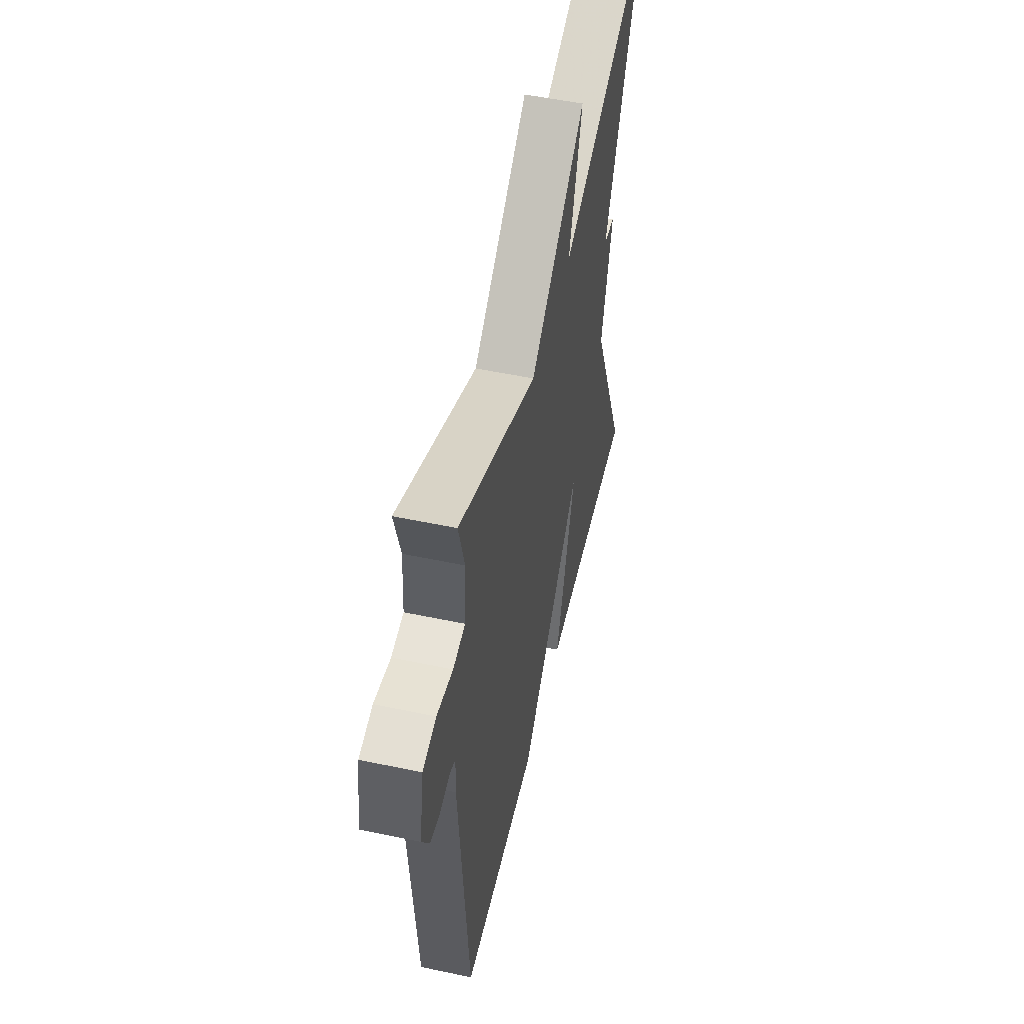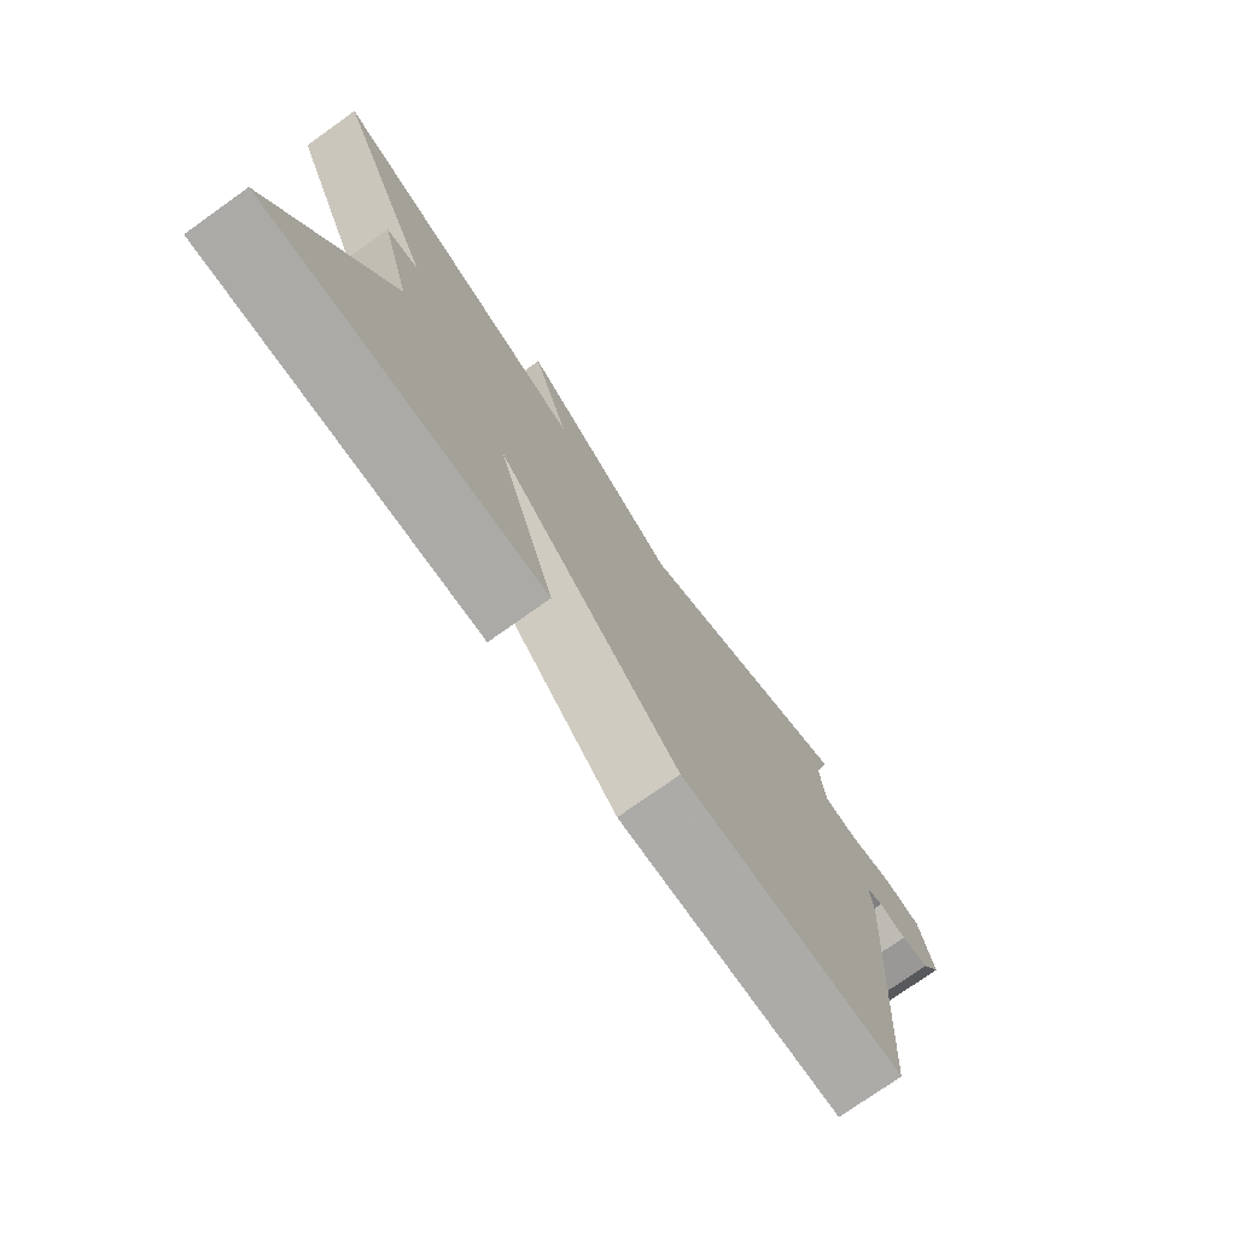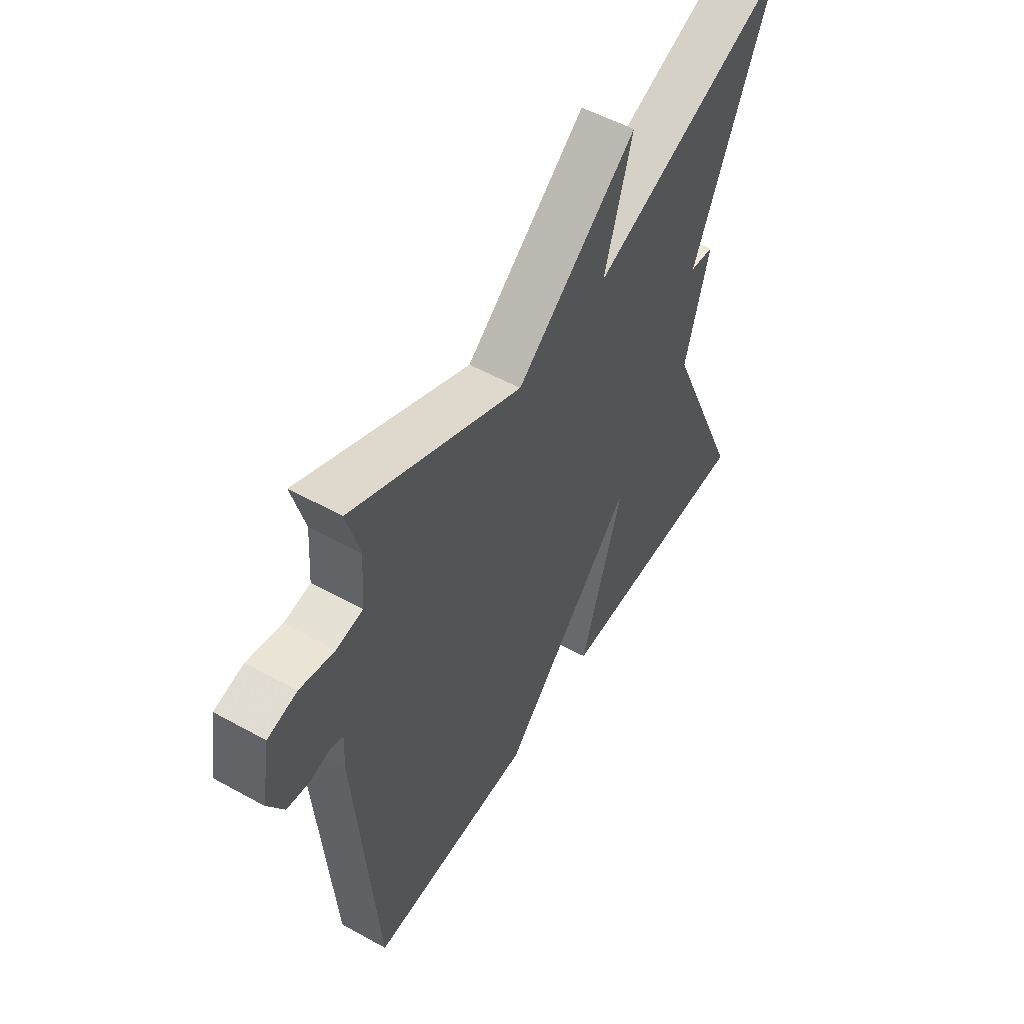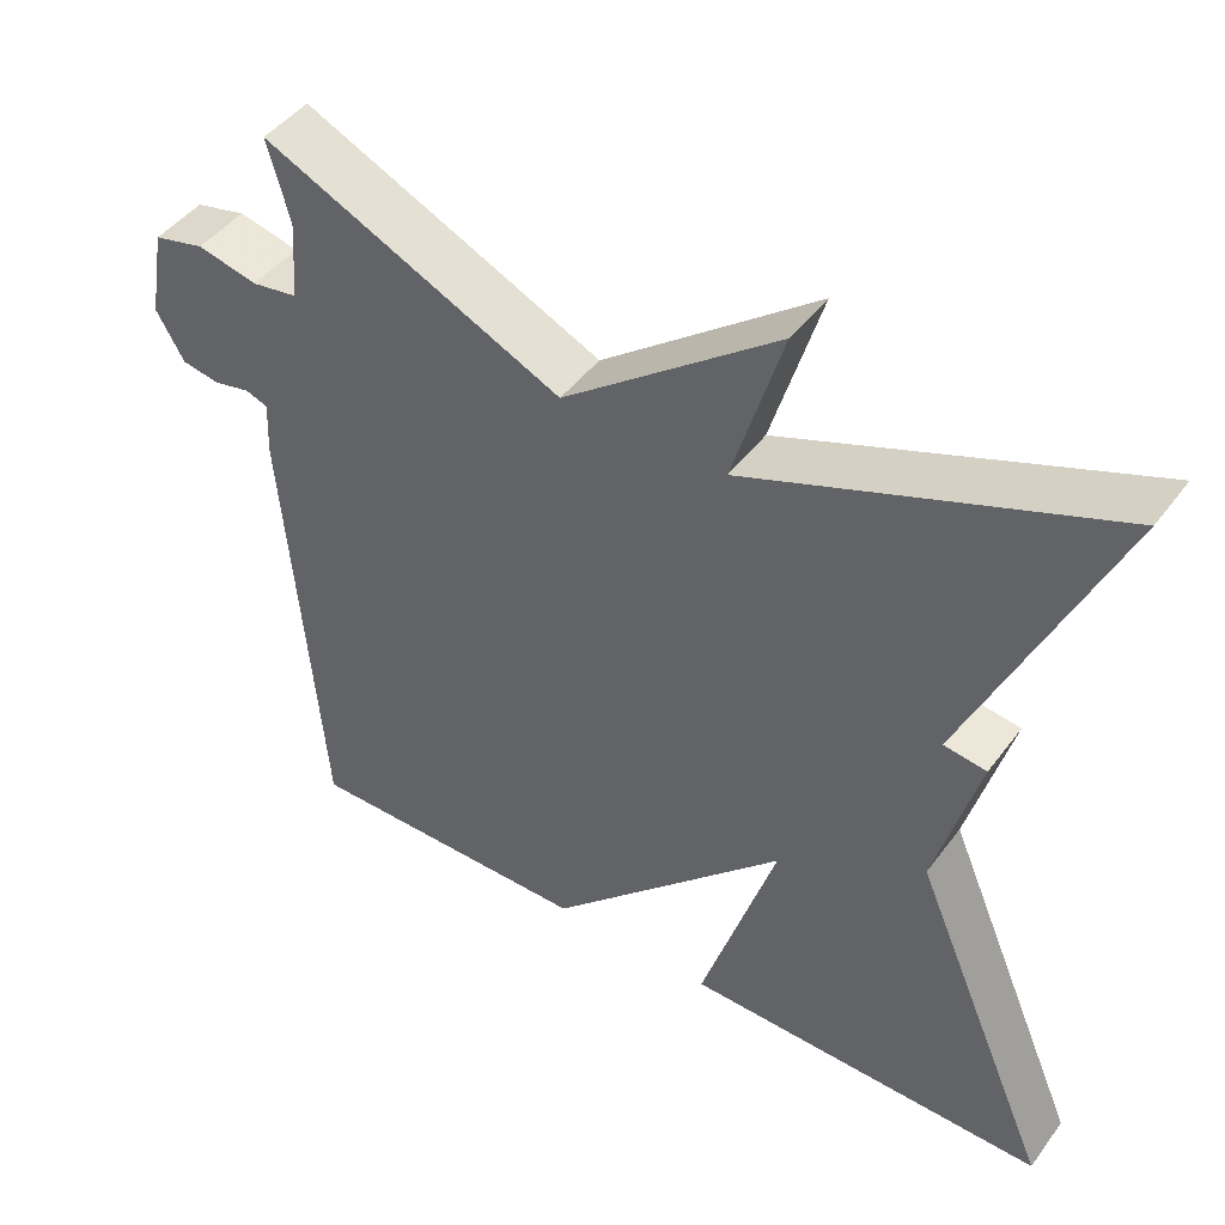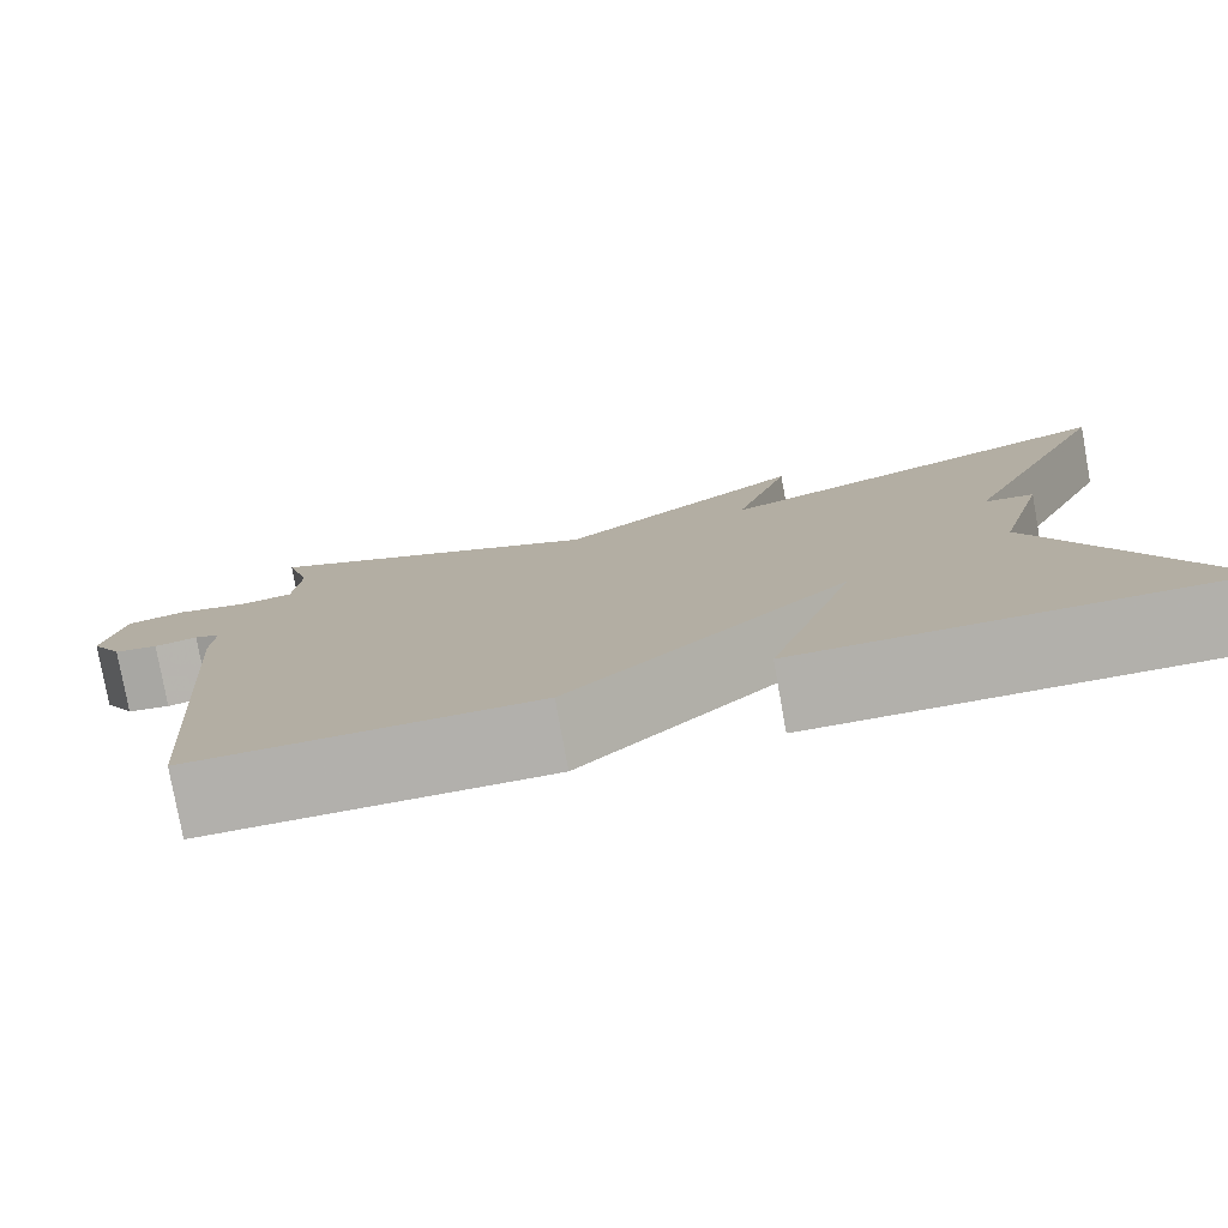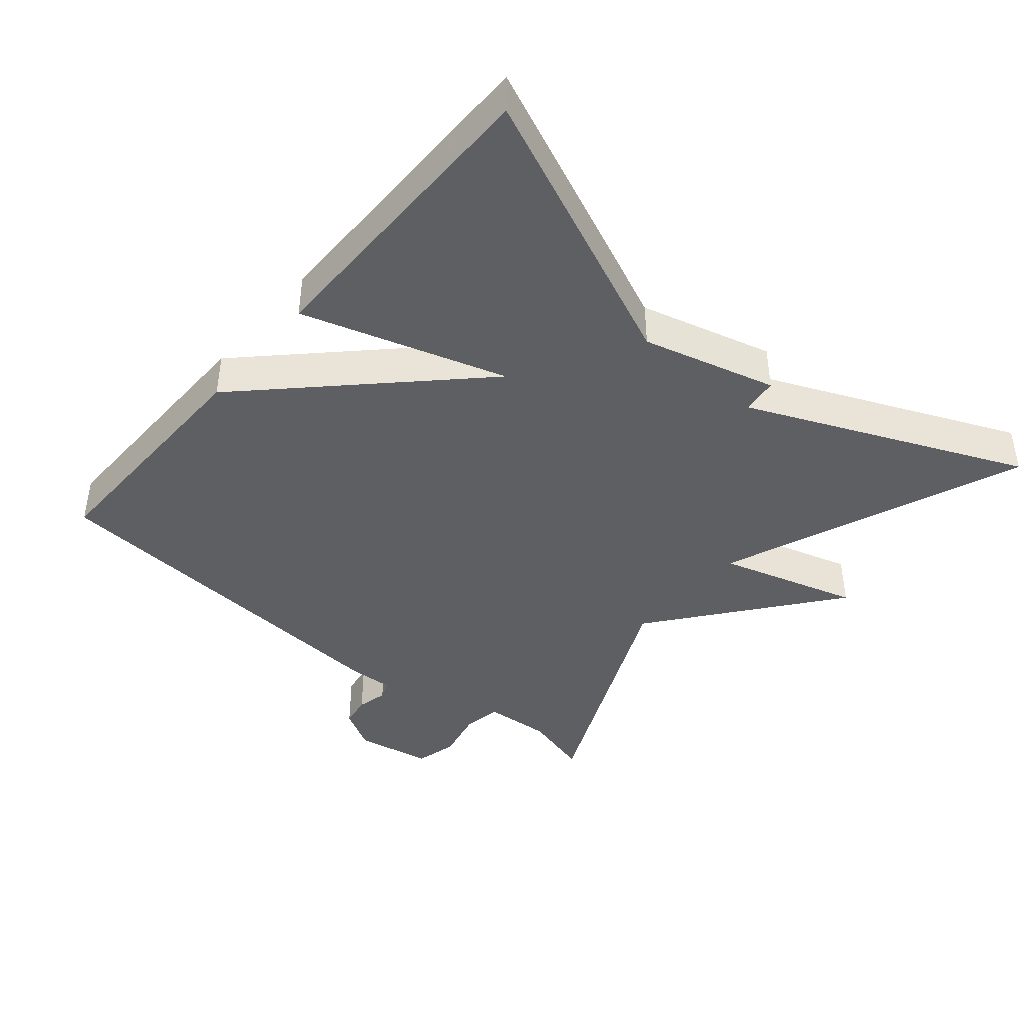
<metadata>
{"format":"obj","ext":"obj","renderer":"f3d","projection":"perspective","resolution":1024,"background":"white","views":[{"elev":51.8,"azim":102.9,"up":"+Z"},{"elev":-76.2,"azim":-54.7,"up":"+Z"},{"elev":53.3,"azim":120.6,"up":"+Z"},{"elev":45.7,"azim":-145.5,"up":"+Z"},{"elev":-78.7,"azim":-169.8,"up":"+Z"},{"elev":-41.7,"azim":-130.4,"up":"+Y"}]}
</metadata>
<code>
v -0.5 0.07 -0.5
v -0.327 0.07 -0.097
v -0.379 0.07 0.096
v -0.327 0.07 0.103
v -0.5 0.07 0.5
v -0.064 0.07 0.331
v -0.124 0.07 0.533
v 0.136 0.07 0.331
v 0.5 0.07 0.5
v 0.473 0.07 0.401
v 0.48 0.07 0.303
v 0.536 0.07 0.294
v 0.61 0.07 0.311
v 0.672 0.07 0.296
v 0.692 0.07 0.185
v 0.658 0.07 0.125
v 0.612 0.07 0.117
v 0.567 0.07 0.127
v 0.54 0.07 0.117
v 0.543 0.07 0.05
v 0.5 0.07 -0.5
v 0.144 0.07 -0.497
v -0.148 0.07 -0.203
v -0.056 0.07 -0.497
v -0.5 0 -0.5
v -0.327 0 -0.097
v -0.379 0 0.096
v -0.327 0 0.103
v -0.5 0 0.5
v -0.064 0 0.331
v -0.124 0 0.533
v 0.136 0 0.331
v 0.5 0 0.5
v 0.473 0 0.401
v 0.48 0 0.303
v 0.536 0 0.294
v 0.61 0 0.311
v 0.672 0 0.296
v 0.692 0 0.185
v 0.658 0 0.125
v 0.612 0 0.117
v 0.567 0 0.127
v 0.54 0 0.117
v 0.543 0 0.05
v 0.5 0 -0.5
v 0.144 0 -0.497
v -0.148 0 -0.203
v -0.056 0 -0.497
f 23 24 1 2
f 21 22 23
f 20 21 23
f 19 20 23
f 2 3 4
f 23 2 4
f 19 23 4
f 18 19 4
f 16 17 18
f 15 16 18
f 14 15 18
f 13 14 18
f 12 13 18
f 11 12 18 4
f 10 11 4
f 8 9 10 4
f 6 7 8
f 6 8 4
f 4 5 6
f 26 25 48 47
f 47 46 45
f 47 45 44
f 47 44 43
f 28 27 26
f 28 26 47
f 28 47 43
f 28 43 42
f 42 41 40
f 42 40 39
f 42 39 38
f 42 38 37
f 42 37 36
f 28 42 36 35
f 28 35 34
f 28 34 33 32
f 32 31 30
f 28 32 30
f 30 29 28
f 1 25 26 2
f 2 26 27 3
f 3 27 28 4
f 4 28 29 5
f 5 29 30 6
f 6 30 31 7
f 7 31 32 8
f 8 32 33 9
f 9 33 34 10
f 10 34 35 11
f 11 35 36 12
f 12 36 37 13
f 13 37 38 14
f 14 38 39 15
f 15 39 40 16
f 16 40 41 17
f 17 41 42 18
f 18 42 43 19
f 19 43 44 20
f 20 44 45 21
f 21 45 46 22
f 22 46 47 23
f 23 47 48 24
f 24 48 25 1

</code>
